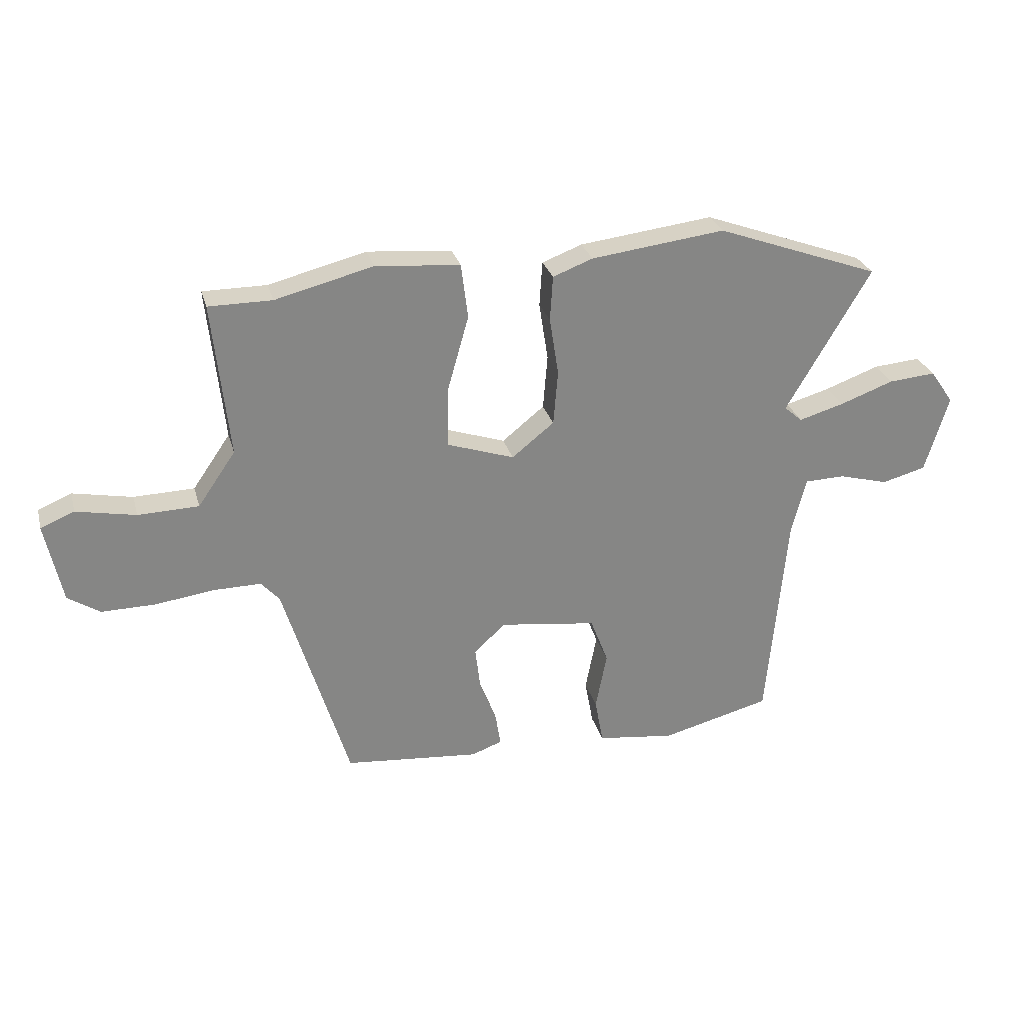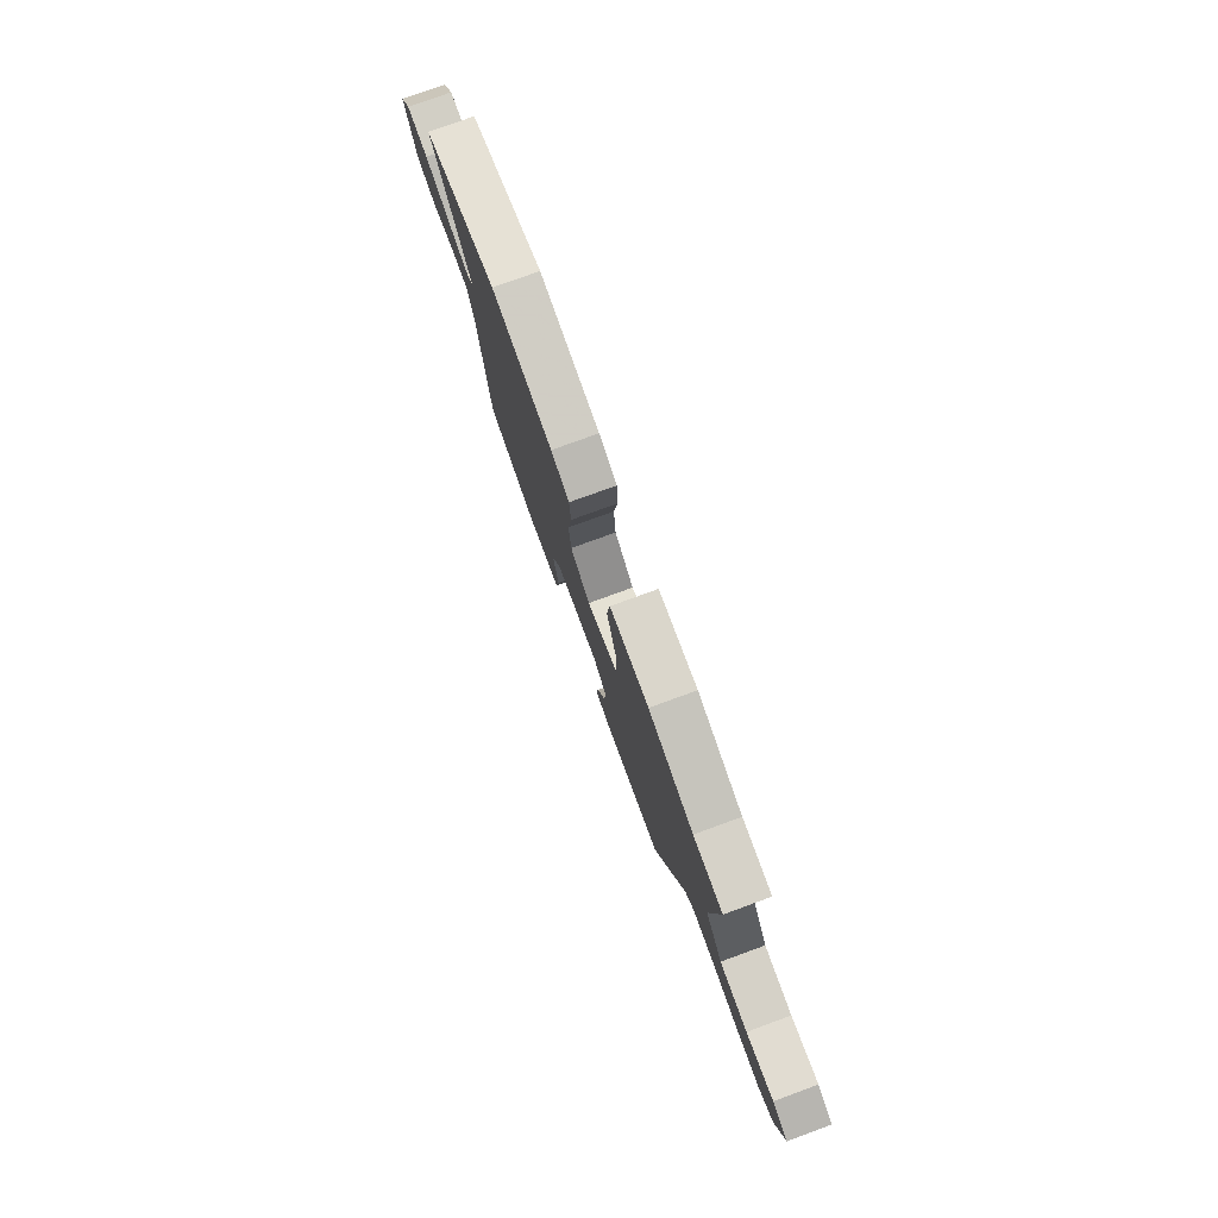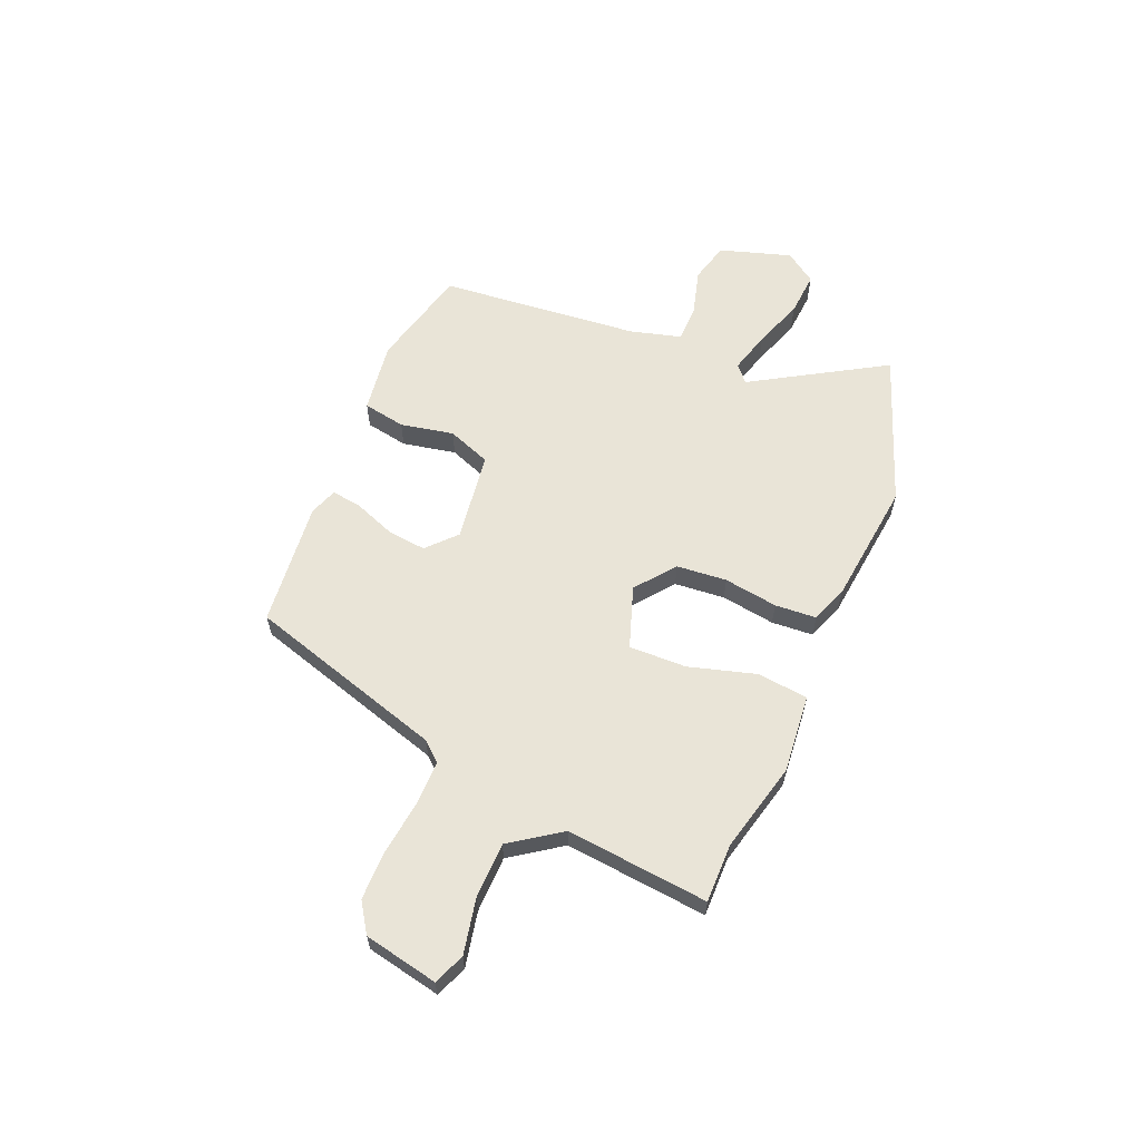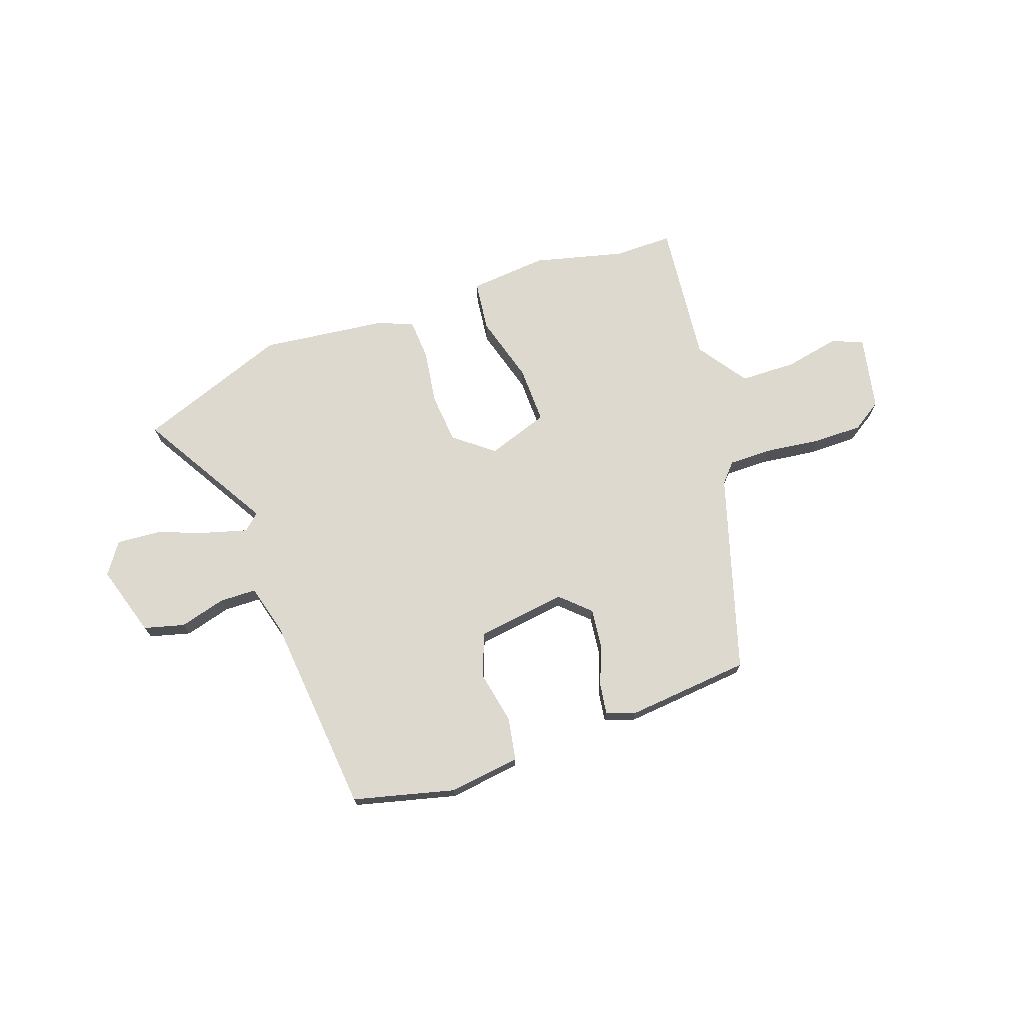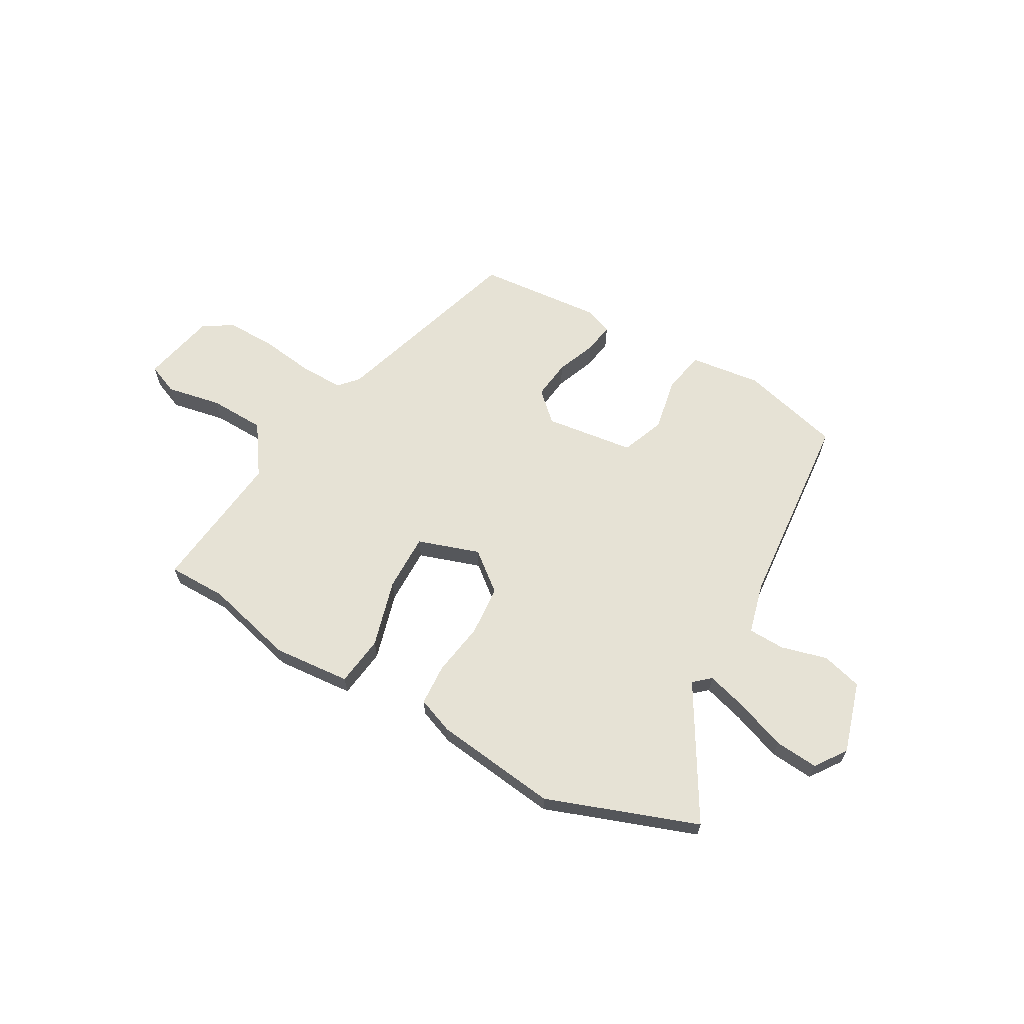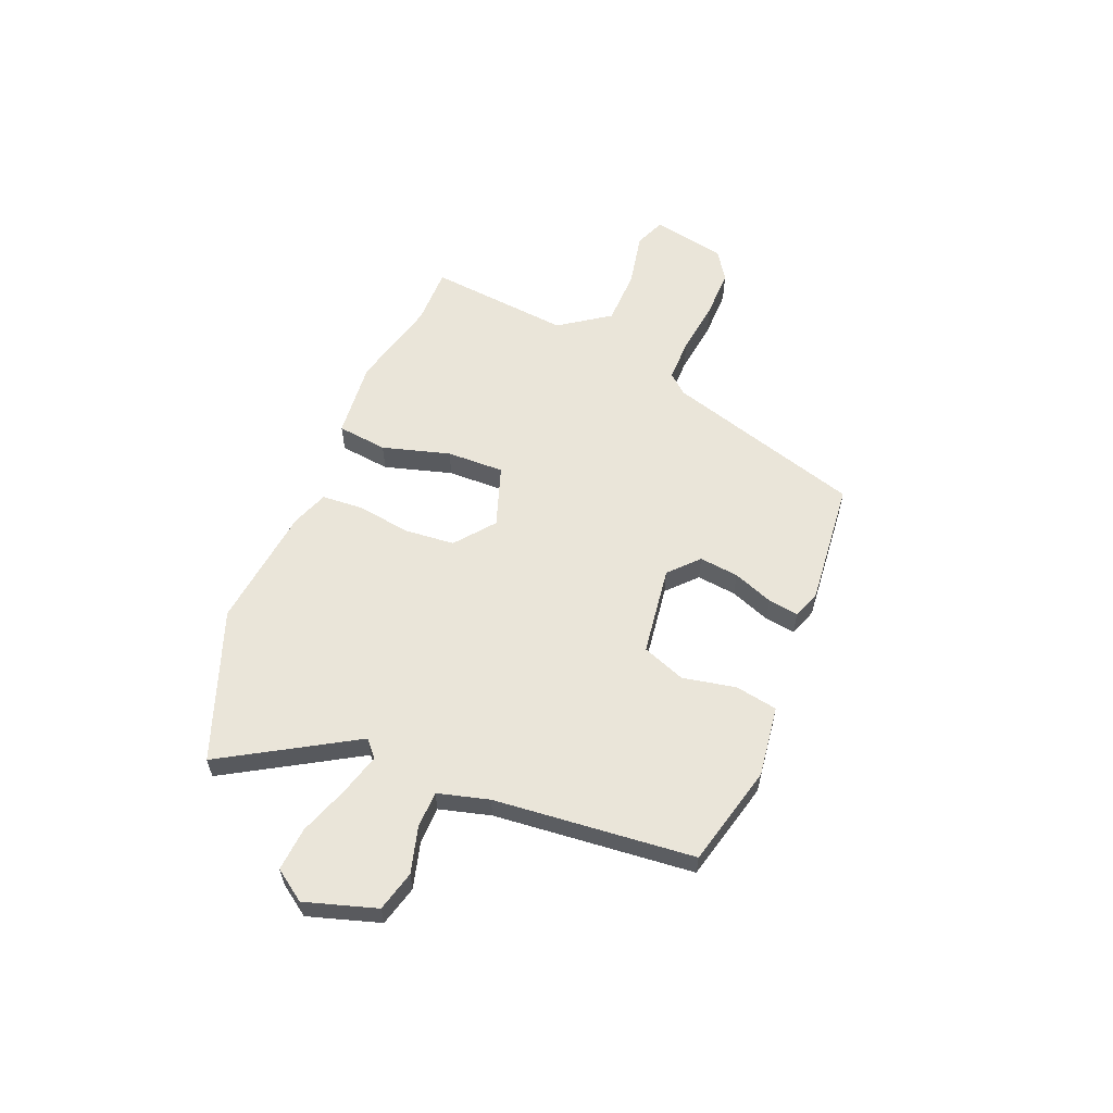
<metadata>
{"format":"obj","ext":"obj","renderer":"f3d","projection":"perspective","resolution":1024,"background":"white","views":[{"elev":28.1,"azim":-14.6,"up":"+Z"},{"elev":77.9,"azim":-110.0,"up":"+Z"},{"elev":61.0,"azim":-67.6,"up":"+Y"},{"elev":71.7,"azim":160.4,"up":"+Y"},{"elev":64.0,"azim":29.7,"up":"+Y"},{"elev":58.5,"azim":112.0,"up":"+Y"}]}
</metadata>
<code>
v 0.366 0.07 0.549
v 0.657 0.07 0.443
v 0.507 0.07 0.188
v 0.539 0.07 0.16
v 0.619 0.07 0.183
v 0.715 0.07 0.218
v 0.799 0.07 0.225
v 0.841 0.07 0.165
v 0.799 0.07 0.027
v 0.721 0.07 0.006
v 0.632 0.07 0.03
v 0.561 0.07 0.028
v 0.535 0.07 -0.071
v 0.5 0.07 -0.457
v 0.305 0.07 -0.507
v 0.167 0.07 -0.489
v 0.152 0.07 -0.407
v 0.172 0.07 -0.304
v 0.14 0.07 -0.221
v -0.033 0.07 -0.198
v -0.088 0.07 -0.25
v -0.079 0.07 -0.326
v -0.049 0.07 -0.403
v -0.04 0.07 -0.462
v -0.094 0.07 -0.482
v -0.335 0.07 -0.46
v -0.451 0.07 -0.08
v -0.484 0.07 -0.043
v -0.568 0.07 -0.044
v -0.673 0.07 -0.058
v -0.769 0.07 -0.059
v -0.826 0.07 -0.022
v -0.856 0.07 0.121
v -0.796 0.07 0.146
v -0.69 0.07 0.125
v -0.582 0.07 0.128
v -0.515 0.07 0.225
v -0.544 0.07 0.5
v -0.431 0.07 0.5
v -0.257 0.07 0.544
v -0.107 0.07 0.531
v -0.095 0.07 0.434
v -0.132 0.07 0.303
v -0.134 0.07 0.192
v -0.015 0.07 0.152
v 0.06 0.07 0.212
v 0.068 0.07 0.309
v 0.052 0.07 0.413
v 0.057 0.07 0.493
v 0.128 0.07 0.52
v 0.366 0 0.549
v 0.657 0 0.443
v 0.507 0 0.188
v 0.539 0 0.16
v 0.619 0 0.183
v 0.715 0 0.218
v 0.799 0 0.225
v 0.841 0 0.165
v 0.799 0 0.027
v 0.721 0 0.006
v 0.632 0 0.03
v 0.561 0 0.028
v 0.535 0 -0.071
v 0.5 0 -0.457
v 0.305 0 -0.507
v 0.167 0 -0.489
v 0.152 0 -0.407
v 0.172 0 -0.304
v 0.14 0 -0.221
v -0.033 0 -0.198
v -0.088 0 -0.25
v -0.079 0 -0.326
v -0.049 0 -0.403
v -0.04 0 -0.462
v -0.094 0 -0.482
v -0.335 0 -0.46
v -0.451 0 -0.08
v -0.484 0 -0.043
v -0.568 0 -0.044
v -0.673 0 -0.058
v -0.769 0 -0.059
v -0.826 0 -0.022
v -0.856 0 0.121
v -0.796 0 0.146
v -0.69 0 0.125
v -0.582 0 0.128
v -0.515 0 0.225
v -0.544 0 0.5
v -0.431 0 0.5
v -0.257 0 0.544
v -0.107 0 0.531
v -0.095 0 0.434
v -0.132 0 0.303
v -0.134 0 0.192
v -0.015 0 0.152
v 0.06 0 0.212
v 0.068 0 0.309
v 0.052 0 0.413
v 0.057 0 0.493
v 0.128 0 0.52
f 47 48 49 50
f 46 47 50 1
f 40 41 42 43
f 39 40 43 44
f 37 38 39 44
f 36 37 44 45
f 32 33 34 35
f 32 35 36
f 29 30 31 32
f 28 29 32 36
f 27 28 36 45
f 22 23 24 25
f 21 22 25 26
f 20 21 26 27
f 15 16 17 18
f 13 14 15 18
f 12 13 18 19
f 8 9 10 11
f 8 11 12
f 5 6 7 8
f 4 5 8 12
f 3 4 12 19
f 46 1 2 3
f 45 46 3 19
f 19 20 27 45
f 100 99 98 97
f 51 100 97 96
f 93 92 91 90
f 94 93 90 89
f 94 89 88 87
f 95 94 87 86
f 85 84 83 82
f 86 85 82
f 82 81 80 79
f 86 82 79 78
f 95 86 78 77
f 75 74 73 72
f 76 75 72 71
f 77 76 71 70
f 68 67 66 65
f 68 65 64 63
f 69 68 63 62
f 61 60 59 58
f 62 61 58
f 58 57 56 55
f 62 58 55 54
f 69 62 54 53
f 53 52 51 96
f 69 53 96 95
f 95 77 70 69
f 1 51 52 2
f 2 52 53 3
f 3 53 54 4
f 4 54 55 5
f 5 55 56 6
f 6 56 57 7
f 7 57 58 8
f 8 58 59 9
f 9 59 60 10
f 10 60 61 11
f 11 61 62 12
f 12 62 63 13
f 13 63 64 14
f 14 64 65 15
f 15 65 66 16
f 16 66 67 17
f 17 67 68 18
f 18 68 69 19
f 19 69 70 20
f 20 70 71 21
f 21 71 72 22
f 22 72 73 23
f 23 73 74 24
f 24 74 75 25
f 25 75 76 26
f 26 76 77 27
f 27 77 78 28
f 28 78 79 29
f 29 79 80 30
f 30 80 81 31
f 31 81 82 32
f 32 82 83 33
f 33 83 84 34
f 34 84 85 35
f 35 85 86 36
f 36 86 87 37
f 37 87 88 38
f 38 88 89 39
f 39 89 90 40
f 40 90 91 41
f 41 91 92 42
f 42 92 93 43
f 43 93 94 44
f 44 94 95 45
f 45 95 96 46
f 46 96 97 47
f 47 97 98 48
f 48 98 99 49
f 49 99 100 50
f 50 100 51 1

</code>
